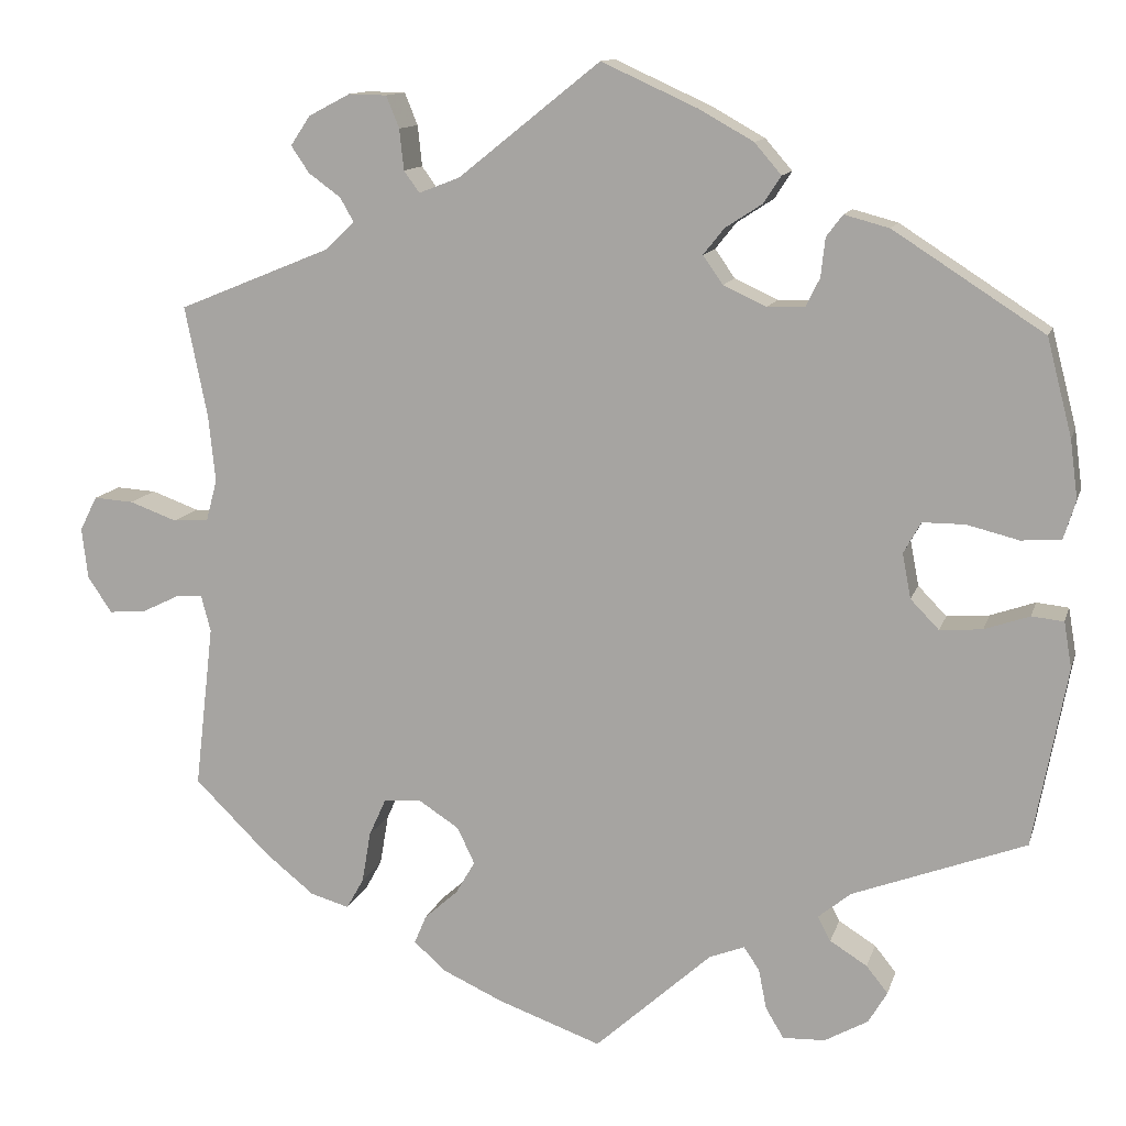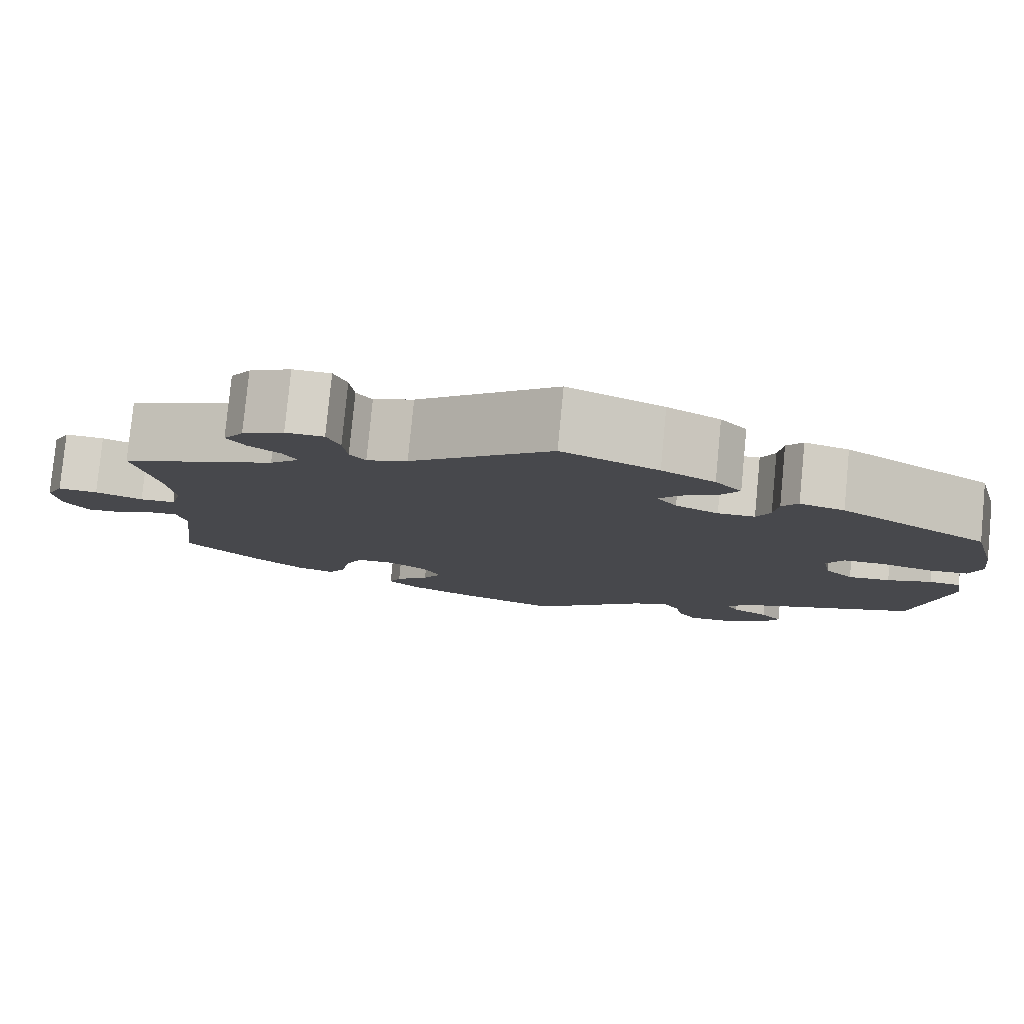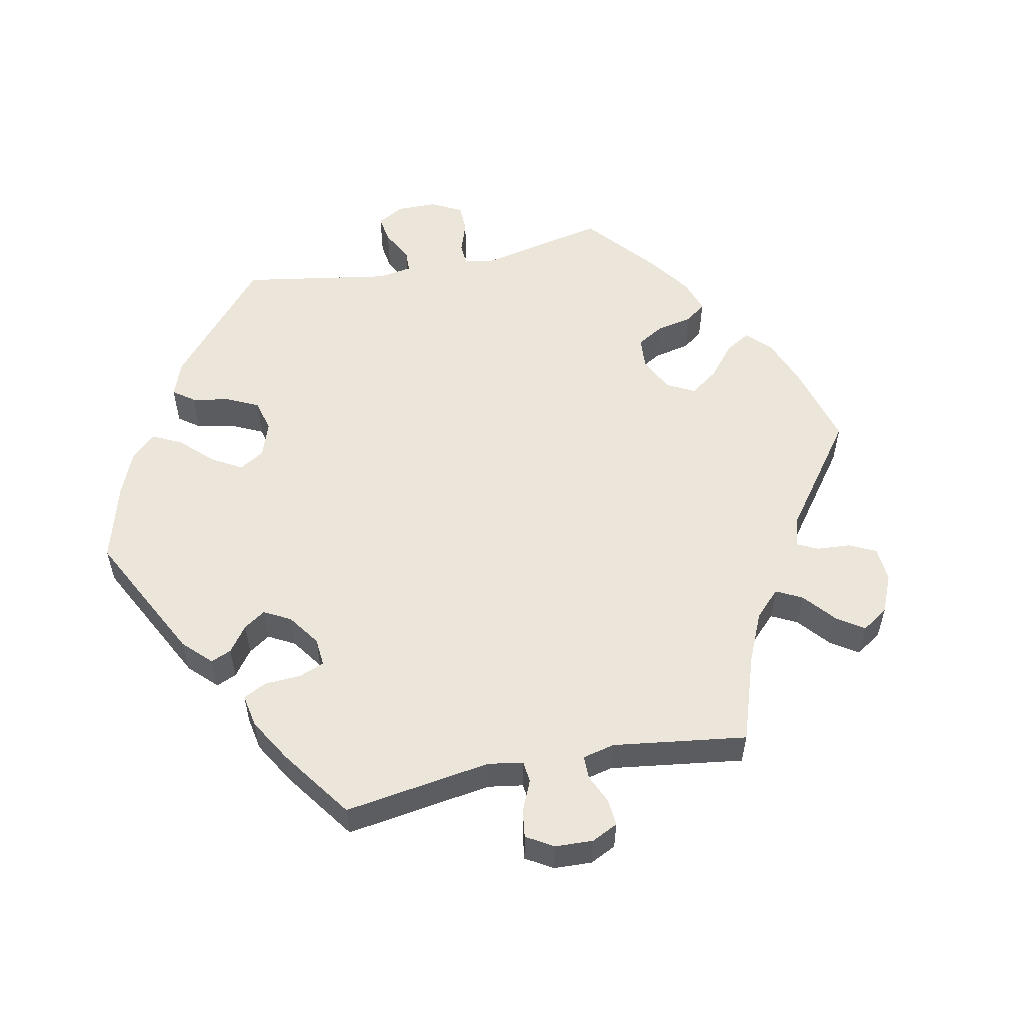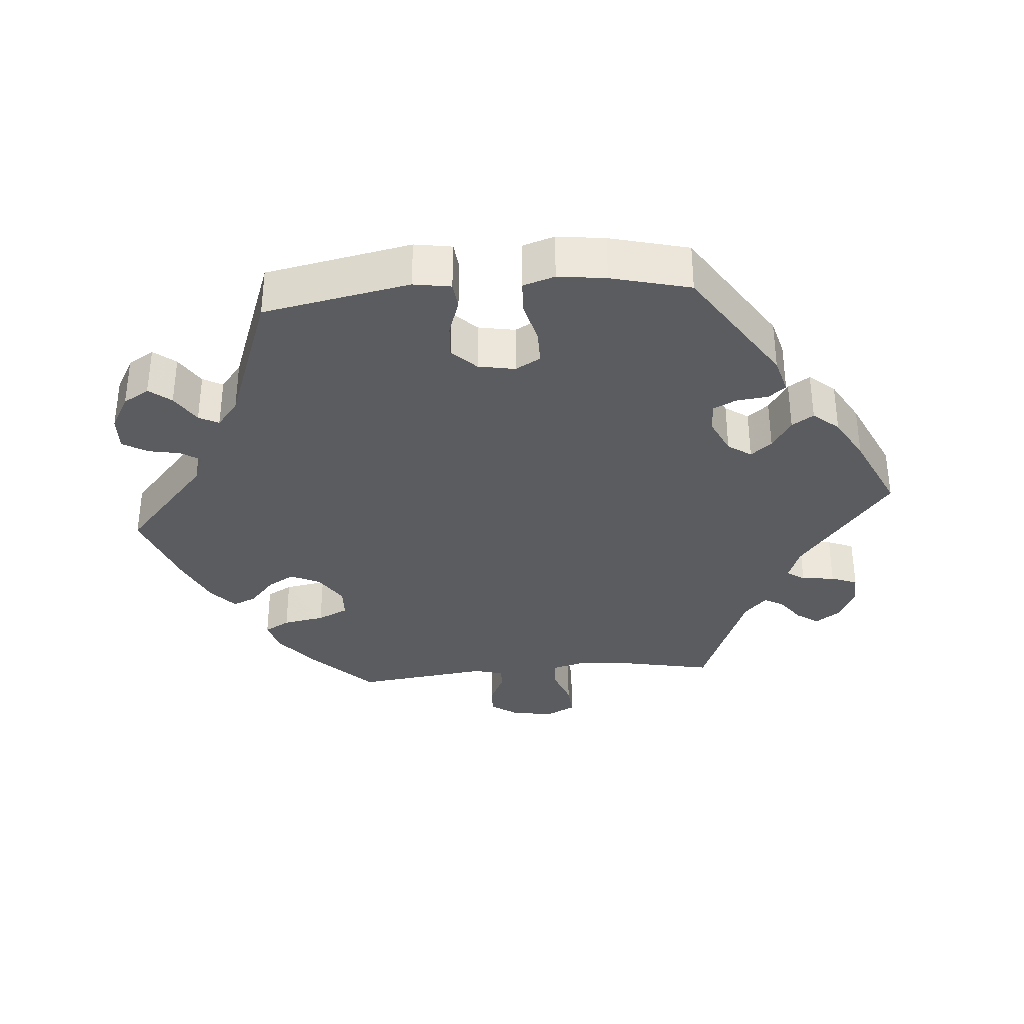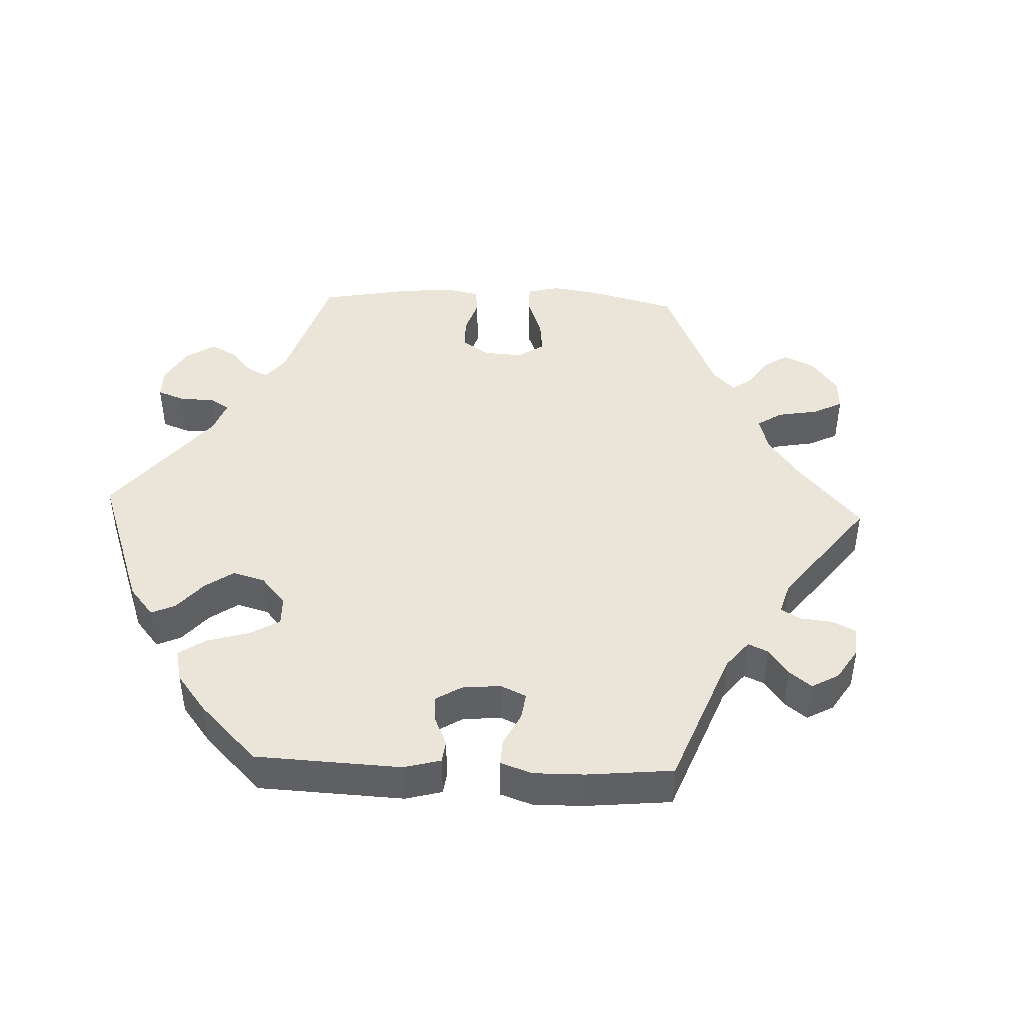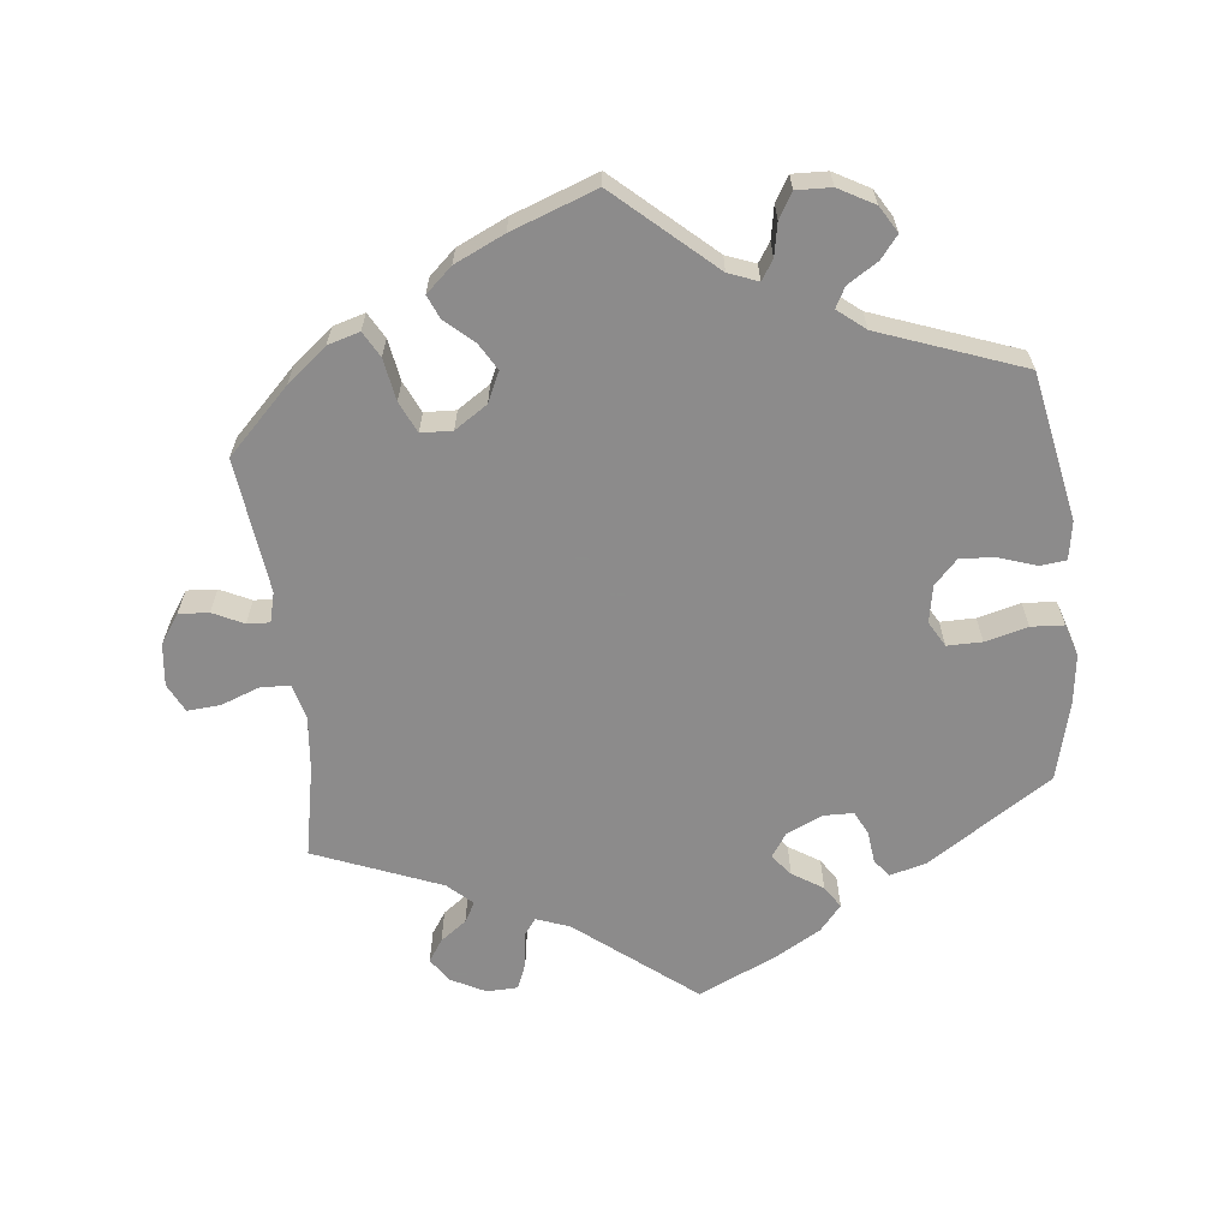
<metadata>
{"format":"obj","ext":"obj","renderer":"f3d","projection":"perspective","resolution":1024,"background":"white","views":[{"elev":12.2,"azim":-165.7,"up":"+Z"},{"elev":79.7,"azim":-174.5,"up":"+Z"},{"elev":55.1,"azim":18.4,"up":"+Y"},{"elev":-34.4,"azim":-85.0,"up":"+Y"},{"elev":44.7,"azim":-27.6,"up":"+Y"},{"elev":-64.0,"azim":-173.4,"up":"+Y"}]}
</metadata>
<code>
v -0.326 0.07 0.401
v -0.274 0.07 0.415
v -0.255 0.07 0.39
v -0.25 0.07 0.345
v -0.234 0.07 0.312
v -0.191 0.07 0.311
v -0.141 0.07 0.334
v -0.118 0.07 0.367
v -0.142 0.07 0.397
v -0.185 0.07 0.425
v -0.205 0.07 0.456
v -0.174 0.07 0.492
v -0.112 0.07 0.527
v 0 0.07 0.578
v 0.164 0.07 0.447
v 0.211 0.07 0.429
v 0.229 0.07 0.454
v 0.234 0.07 0.501
v 0.249 0.07 0.538
v 0.293 0.07 0.539
v 0.341 0.07 0.514
v 0.364 0.07 0.48
v 0.343 0.07 0.449
v 0.306 0.07 0.422
v 0.29 0.07 0.394
v 0.324 0.07 0.362
v 0.501 0.07 0.29
v 0.475 0.07 0.162
v 0.467 0.07 0.085
v 0.48 0.07 0.036
v 0.521 0.07 0.034
v 0.576 0.07 0.054
v 0.622 0.07 0.057
v 0.642 0.07 0.017
v 0.635 0.07 -0.042
v 0.607 0.07 -0.083
v 0.565 0.07 -0.08
v 0.522 0.07 -0.059
v 0.49 0.07 -0.057
v 0.479 0.07 -0.099
v 0.501 0.07 -0.288
v 0.413 0.07 -0.375
v 0.357 0.07 -0.42
v 0.312 0.07 -0.433
v 0.292 0.07 -0.397
v 0.282 0.07 -0.338
v 0.262 0.07 -0.294
v 0.218 0.07 -0.292
v 0.172 0.07 -0.322
v 0.152 0.07 -0.364
v 0.174 0.07 -0.402
v 0.213 0.07 -0.437
v 0.227 0.07 -0.47
v 0.19 0.07 -0.503
v 0.12 0.07 -0.535
v 0 0.07 -0.578
v -0.135 0.07 -0.456
v -0.176 0.07 -0.44
v -0.194 0.07 -0.467
v -0.203 0.07 -0.513
v -0.224 0.07 -0.548
v -0.273 0.07 -0.546
v -0.323 0.07 -0.518
v -0.345 0.07 -0.481
v -0.32 0.07 -0.45
v -0.277 0.07 -0.423
v -0.262 0.07 -0.395
v -0.3 0.07 -0.364
v -0.5 0.07 -0.289
v -0.539 0.07 -0.081
v -0.53 0.07 -0.028
v -0.493 0.07 -0.024
v -0.441 0.07 -0.042
v -0.392 0.07 -0.046
v -0.359 0.07 -0.012
v -0.349 0.07 0.04
v -0.369 0.07 0.076
v -0.418 0.07 0.076
v -0.478 0.07 0.061
v -0.524 0.07 0.064
v -0.538 0.07 0.109
v -0.529 0.07 0.177
v -0.5 0.07 0.289
v -0.326 0 0.401
v -0.274 0 0.415
v -0.255 0 0.39
v -0.25 0 0.345
v -0.234 0 0.312
v -0.191 0 0.311
v -0.141 0 0.334
v -0.118 0 0.367
v -0.142 0 0.397
v -0.185 0 0.425
v -0.205 0 0.456
v -0.174 0 0.492
v -0.112 0 0.527
v 0 0 0.578
v 0.164 0 0.447
v 0.211 0 0.429
v 0.229 0 0.454
v 0.234 0 0.501
v 0.249 0 0.538
v 0.293 0 0.539
v 0.341 0 0.514
v 0.364 0 0.48
v 0.343 0 0.449
v 0.306 0 0.422
v 0.29 0 0.394
v 0.324 0 0.362
v 0.501 0 0.29
v 0.475 0 0.162
v 0.467 0 0.085
v 0.48 0 0.036
v 0.521 0 0.034
v 0.576 0 0.054
v 0.622 0 0.057
v 0.642 0 0.017
v 0.635 0 -0.042
v 0.607 0 -0.083
v 0.565 0 -0.08
v 0.522 0 -0.059
v 0.49 0 -0.057
v 0.479 0 -0.099
v 0.501 0 -0.288
v 0.413 0 -0.375
v 0.357 0 -0.42
v 0.312 0 -0.433
v 0.292 0 -0.397
v 0.282 0 -0.338
v 0.262 0 -0.294
v 0.218 0 -0.292
v 0.172 0 -0.322
v 0.152 0 -0.364
v 0.174 0 -0.402
v 0.213 0 -0.437
v 0.227 0 -0.47
v 0.19 0 -0.503
v 0.12 0 -0.535
v 0 0 -0.578
v -0.135 0 -0.456
v -0.176 0 -0.44
v -0.194 0 -0.467
v -0.203 0 -0.513
v -0.224 0 -0.548
v -0.273 0 -0.546
v -0.323 0 -0.518
v -0.345 0 -0.481
v -0.32 0 -0.45
v -0.277 0 -0.423
v -0.262 0 -0.395
v -0.3 0 -0.364
v -0.5 0 -0.289
v -0.539 0 -0.081
v -0.53 0 -0.028
v -0.493 0 -0.024
v -0.441 0 -0.042
v -0.392 0 -0.046
v -0.359 0 -0.012
v -0.349 0 0.04
v -0.369 0 0.076
v -0.418 0 0.076
v -0.478 0 0.061
v -0.524 0 0.064
v -0.538 0 0.109
v -0.529 0 0.177
v -0.5 0 0.289
f 78 79 80 81
f 77 78 81 82
f 70 71 72 73
f 68 69 70 73
f 67 68 73 74
f 63 64 65 66
f 63 66 67
f 62 63 67
f 59 60 61 62
f 58 59 62 67
f 57 58 67 74
f 51 52 53 54
f 50 51 54 55
f 43 44 45 46
f 43 46 47
f 40 41 42 43
f 39 40 43 47
f 35 36 37 38
f 35 38 39
f 34 35 39
f 31 32 33 34
f 30 31 34 39
f 29 30 39 47
f 26 27 28
f 25 26 28 29
f 21 22 23 24
f 21 24 25
f 20 21 25
f 17 18 19 20
f 16 17 20 25
f 15 16 25 29
f 9 10 11 12
f 8 9 12 13
f 1 2 3 4
f 1 4 5
f 77 82 83 1
f 56 57 74 75
f 50 55 56 75
f 49 50 75 76
f 48 49 76 77
f 8 13 14 15
f 7 8 15 29
f 6 7 29 47
f 48 77 1 5
f 5 6 47 48
f 164 163 162 161
f 165 164 161 160
f 156 155 154 153
f 156 153 152 151
f 157 156 151 150
f 149 148 147 146
f 150 149 146
f 150 146 145
f 145 144 143 142
f 150 145 142 141
f 157 150 141 140
f 137 136 135 134
f 138 137 134 133
f 129 128 127 126
f 130 129 126
f 126 125 124 123
f 130 126 123 122
f 121 120 119 118
f 122 121 118
f 122 118 117
f 117 116 115 114
f 122 117 114 113
f 130 122 113 112
f 111 110 109
f 112 111 109 108
f 107 106 105 104
f 108 107 104
f 108 104 103
f 103 102 101 100
f 108 103 100 99
f 112 108 99 98
f 95 94 93 92
f 96 95 92 91
f 87 86 85 84
f 88 87 84
f 84 166 165 160
f 158 157 140 139
f 158 139 138 133
f 159 158 133 132
f 160 159 132 131
f 98 97 96 91
f 112 98 91 90
f 130 112 90 89
f 88 84 160 131
f 131 130 89 88
f 1 84 85 2
f 2 85 86 3
f 3 86 87 4
f 4 87 88 5
f 5 88 89 6
f 6 89 90 7
f 7 90 91 8
f 8 91 92 9
f 9 92 93 10
f 10 93 94 11
f 11 94 95 12
f 12 95 96 13
f 13 96 97 14
f 14 97 98 15
f 15 98 99 16
f 16 99 100 17
f 17 100 101 18
f 18 101 102 19
f 19 102 103 20
f 20 103 104 21
f 21 104 105 22
f 22 105 106 23
f 23 106 107 24
f 24 107 108 25
f 25 108 109 26
f 26 109 110 27
f 27 110 111 28
f 28 111 112 29
f 29 112 113 30
f 30 113 114 31
f 31 114 115 32
f 32 115 116 33
f 33 116 117 34
f 34 117 118 35
f 35 118 119 36
f 36 119 120 37
f 37 120 121 38
f 38 121 122 39
f 39 122 123 40
f 40 123 124 41
f 41 124 125 42
f 42 125 126 43
f 43 126 127 44
f 44 127 128 45
f 45 128 129 46
f 46 129 130 47
f 47 130 131 48
f 48 131 132 49
f 49 132 133 50
f 50 133 134 51
f 51 134 135 52
f 52 135 136 53
f 53 136 137 54
f 54 137 138 55
f 55 138 139 56
f 56 139 140 57
f 57 140 141 58
f 58 141 142 59
f 59 142 143 60
f 60 143 144 61
f 61 144 145 62
f 62 145 146 63
f 63 146 147 64
f 64 147 148 65
f 65 148 149 66
f 66 149 150 67
f 67 150 151 68
f 68 151 152 69
f 69 152 153 70
f 70 153 154 71
f 71 154 155 72
f 72 155 156 73
f 73 156 157 74
f 74 157 158 75
f 75 158 159 76
f 76 159 160 77
f 77 160 161 78
f 78 161 162 79
f 79 162 163 80
f 80 163 164 81
f 81 164 165 82
f 82 165 166 83
f 83 166 84 1

</code>
